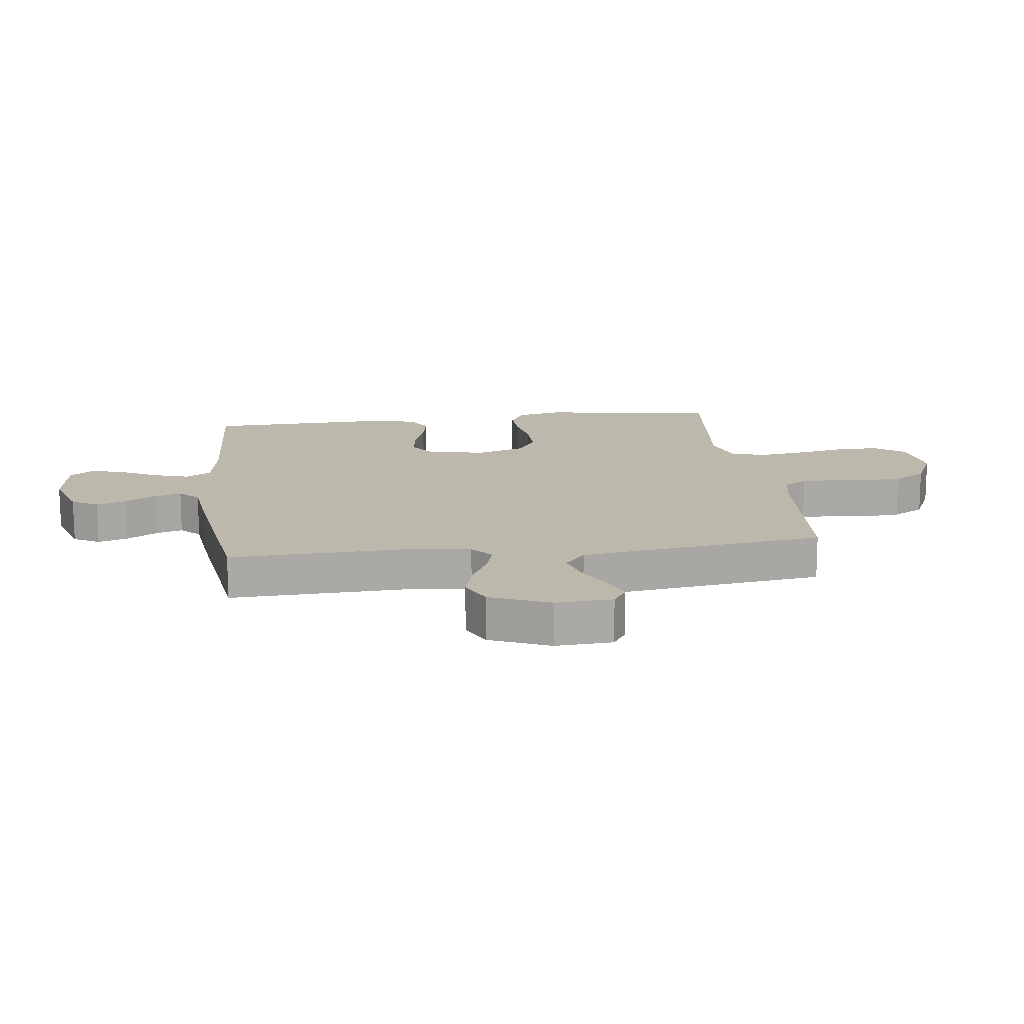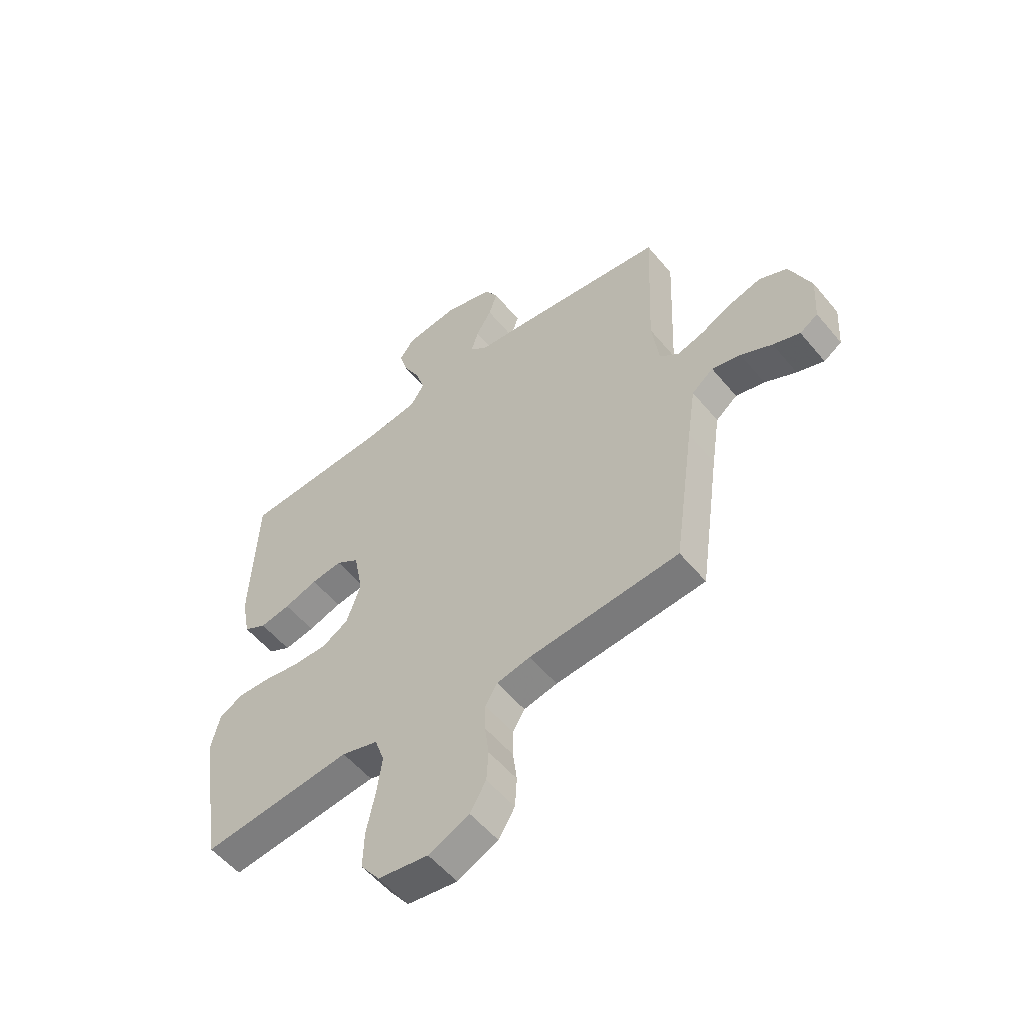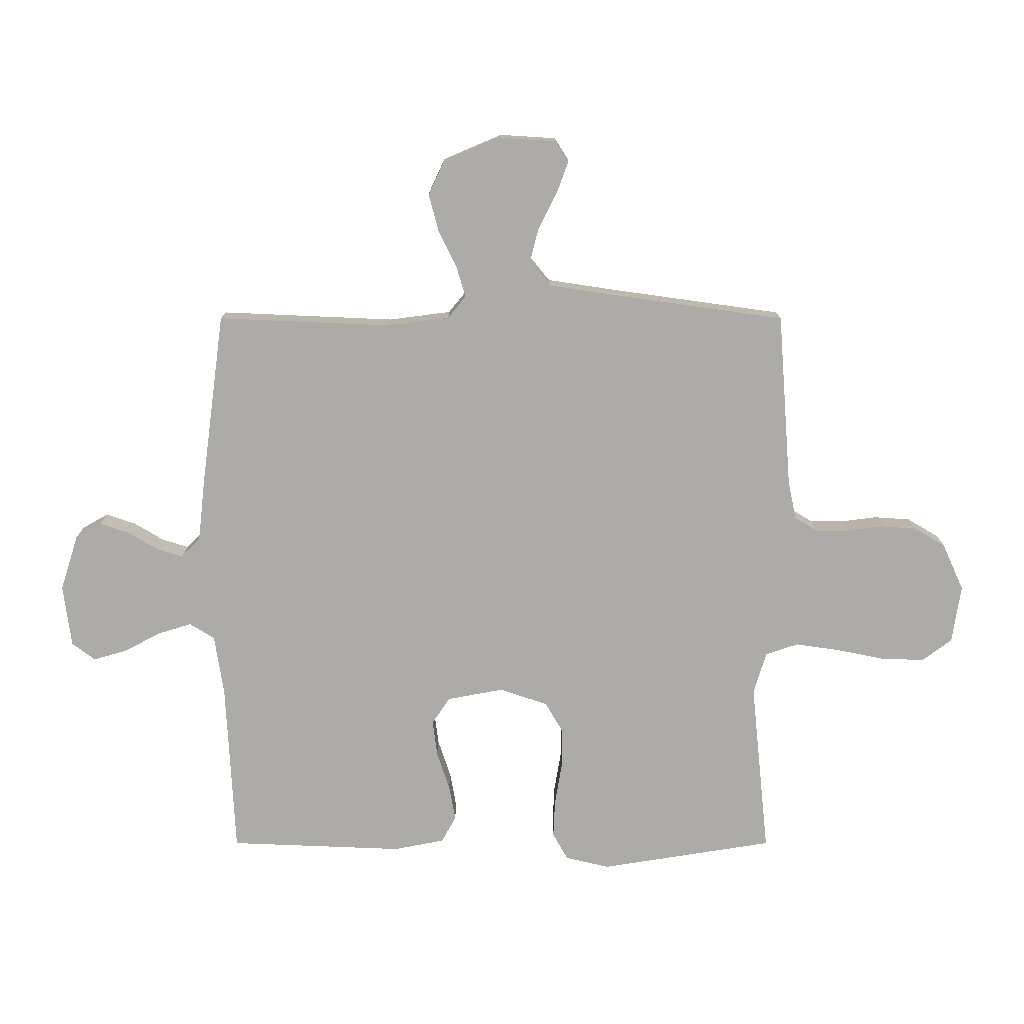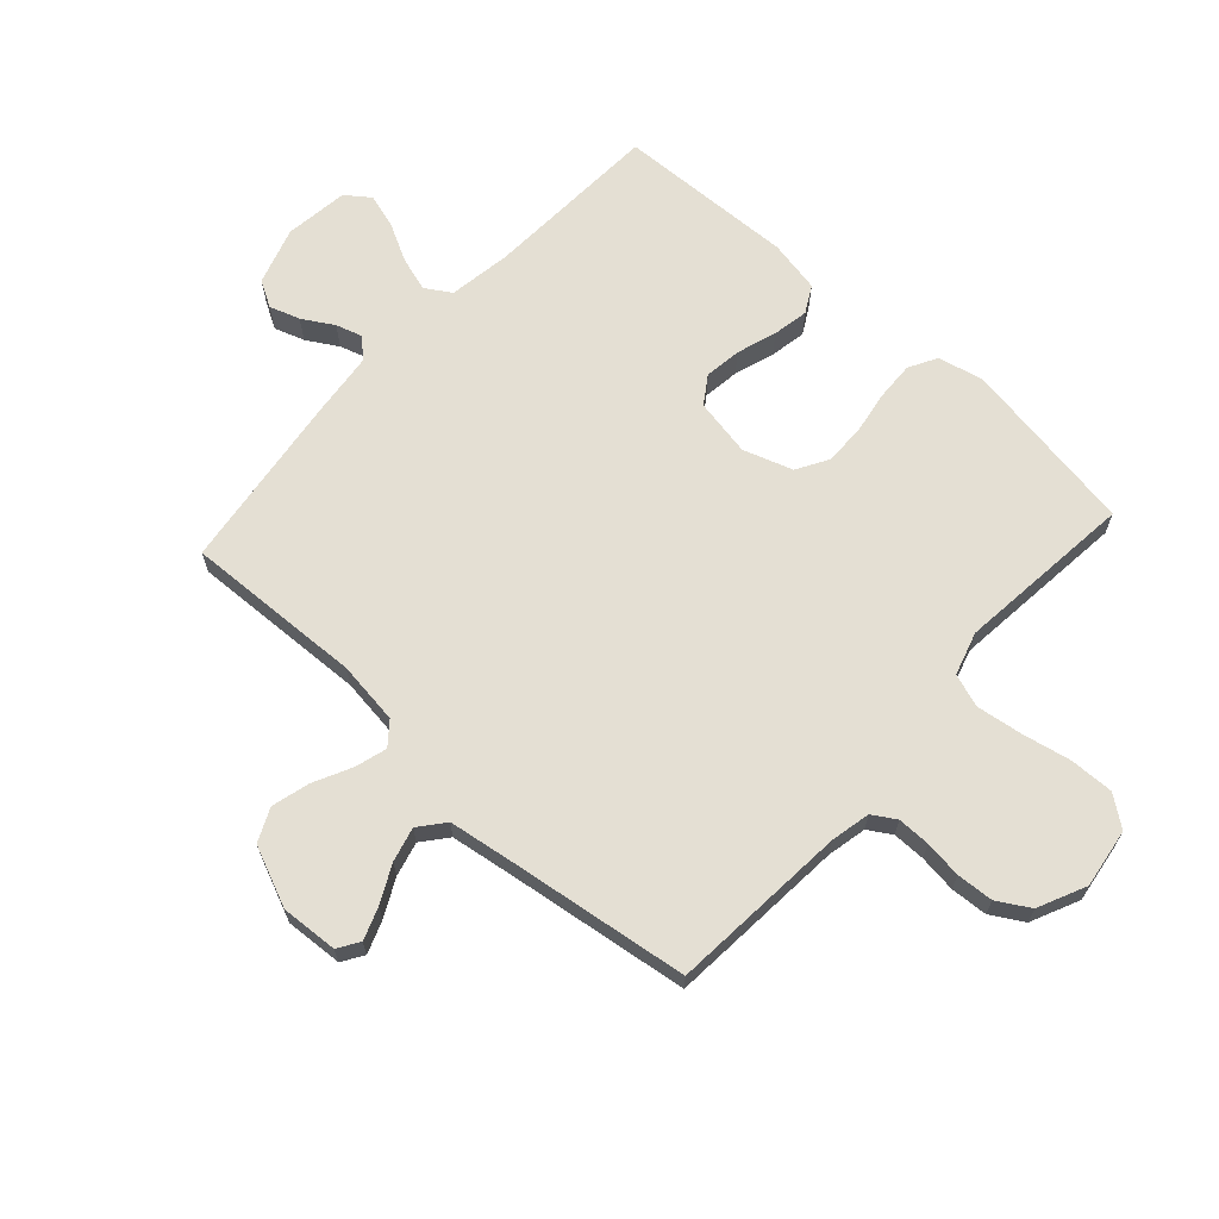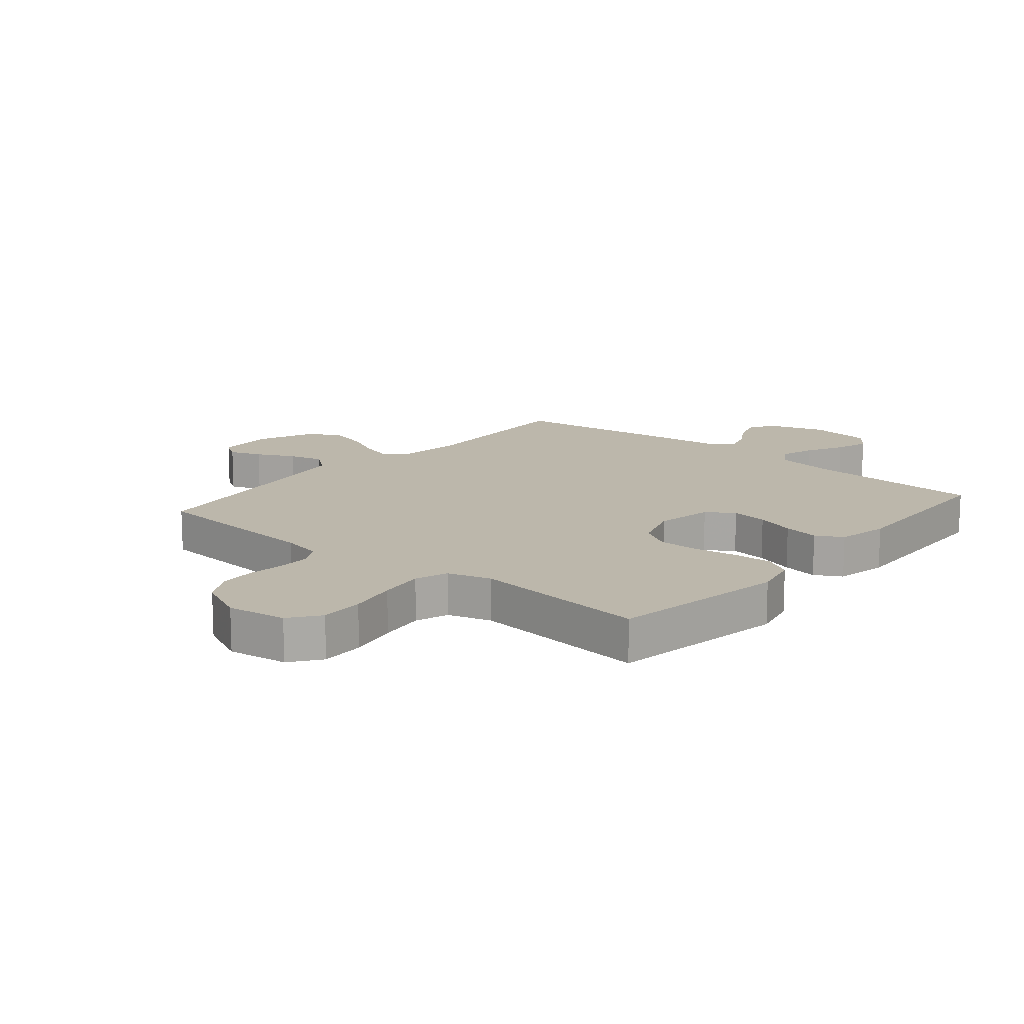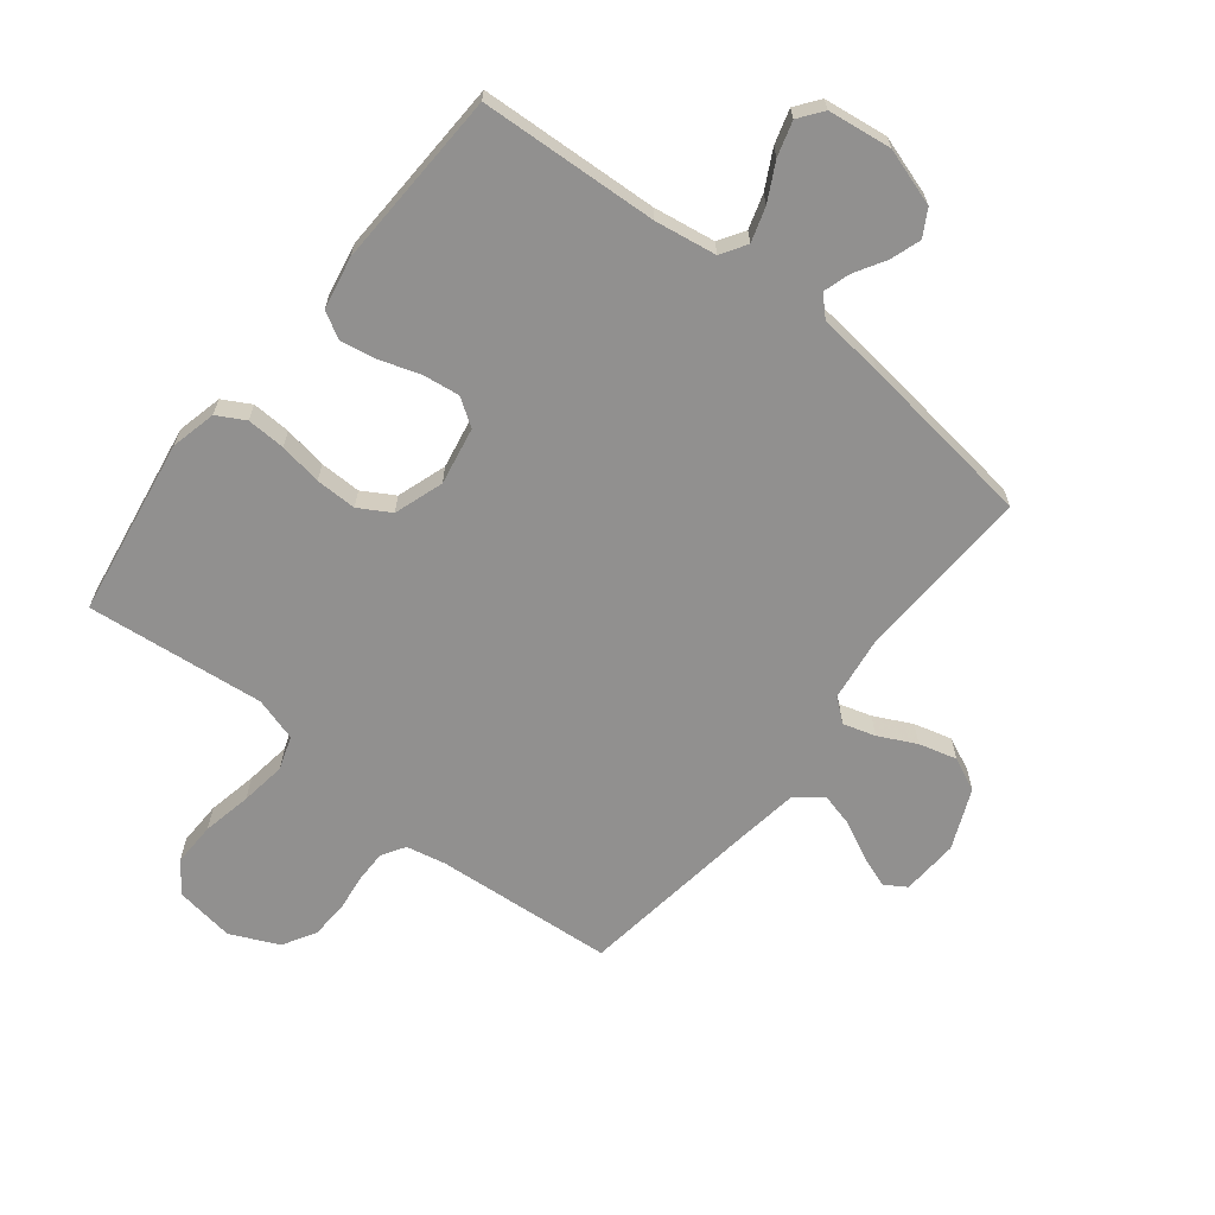
<metadata>
{"format":"obj","ext":"obj","renderer":"f3d","projection":"perspective","resolution":1024,"background":"white","views":[{"elev":14.8,"azim":82.9,"up":"+Y"},{"elev":-55.1,"azim":38.9,"up":"+Z"},{"elev":-76.4,"azim":90.0,"up":"+Y"},{"elev":66.5,"azim":132.3,"up":"+Y"},{"elev":14.5,"azim":-139.8,"up":"+Y"},{"elev":-65.7,"azim":-38.2,"up":"+Y"}]}
</metadata>
<code>
v -0.5 0.07 -0.5
v -0.548 0.07 -0.2
v -0.53 0.07 -0.124
v -0.483 0.07 -0.098
v -0.418 0.07 -0.101
v -0.346 0.07 -0.113
v -0.277 0.07 -0.114
v -0.224 0.07 -0.083
v -0.196 0.07 0
v -0.214 0.07 0.097
v -0.26 0.07 0.128
v -0.322 0.07 0.12
v -0.389 0.07 0.098
v -0.45 0.07 0.087
v -0.495 0.07 0.112
v -0.512 0.07 0.2
v -0.5 0.07 0.5
v -0.2 0.07 0.515
v -0.096 0.07 0.531
v -0.069 0.07 0.574
v -0.087 0.07 0.632
v -0.12 0.07 0.695
v -0.137 0.07 0.753
v -0.107 0.07 0.793
v 0 0.07 0.807
v 0.097 0.07 0.776
v 0.122 0.07 0.732
v 0.105 0.07 0.681
v 0.074 0.07 0.629
v 0.06 0.07 0.584
v 0.092 0.07 0.552
v 0.2 0.07 0.54
v 0.5 0.07 0.5
v 0.487 0.07 0.2
v 0.501 0.07 0.094
v 0.539 0.07 0.063
v 0.593 0.07 0.079
v 0.656 0.07 0.11
v 0.72 0.07 0.127
v 0.776 0.07 0.101
v 0.819 0.07 0
v 0.813 0.07 -0.096
v 0.777 0.07 -0.119
v 0.723 0.07 -0.099
v 0.66 0.07 -0.067
v 0.602 0.07 -0.052
v 0.559 0.07 -0.087
v 0.542 0.07 -0.2
v 0.5 0.07 -0.5
v 0.2 0.07 -0.523
v 0.133 0.07 -0.537
v 0.109 0.07 -0.576
v 0.109 0.07 -0.631
v 0.117 0.07 -0.694
v 0.113 0.07 -0.756
v 0.081 0.07 -0.81
v 0 0.07 -0.847
v -0.1 0.07 -0.832
v -0.138 0.07 -0.781
v -0.136 0.07 -0.707
v -0.119 0.07 -0.624
v -0.108 0.07 -0.547
v -0.127 0.07 -0.491
v -0.2 0.07 -0.469
v -0.5 0 -0.5
v -0.548 0 -0.2
v -0.53 0 -0.124
v -0.483 0 -0.098
v -0.418 0 -0.101
v -0.346 0 -0.113
v -0.277 0 -0.114
v -0.224 0 -0.083
v -0.196 0 0
v -0.214 0 0.097
v -0.26 0 0.128
v -0.322 0 0.12
v -0.389 0 0.098
v -0.45 0 0.087
v -0.495 0 0.112
v -0.512 0 0.2
v -0.5 0 0.5
v -0.2 0 0.515
v -0.096 0 0.531
v -0.069 0 0.574
v -0.087 0 0.632
v -0.12 0 0.695
v -0.137 0 0.753
v -0.107 0 0.793
v 0 0 0.807
v 0.097 0 0.776
v 0.122 0 0.732
v 0.105 0 0.681
v 0.074 0 0.629
v 0.06 0 0.584
v 0.092 0 0.552
v 0.2 0 0.54
v 0.5 0 0.5
v 0.487 0 0.2
v 0.501 0 0.094
v 0.539 0 0.063
v 0.593 0 0.079
v 0.656 0 0.11
v 0.72 0 0.127
v 0.776 0 0.101
v 0.819 0 0
v 0.813 0 -0.096
v 0.777 0 -0.119
v 0.723 0 -0.099
v 0.66 0 -0.067
v 0.602 0 -0.052
v 0.559 0 -0.087
v 0.542 0 -0.2
v 0.5 0 -0.5
v 0.2 0 -0.523
v 0.133 0 -0.537
v 0.109 0 -0.576
v 0.109 0 -0.631
v 0.117 0 -0.694
v 0.113 0 -0.756
v 0.081 0 -0.81
v 0 0 -0.847
v -0.1 0 -0.832
v -0.138 0 -0.781
v -0.136 0 -0.707
v -0.119 0 -0.624
v -0.108 0 -0.547
v -0.127 0 -0.491
v -0.2 0 -0.469
f 59 60 61
f 58 59 61
f 57 58 61
f 56 57 61
f 55 56 61
f 54 55 61
f 53 54 61
f 52 53 61 62
f 51 52 62 63
f 48 49 50
f 51 63 64
f 50 51 64
f 48 50 64
f 47 48 64
f 43 44 45
f 42 43 45
f 41 42 45
f 40 41 45
f 39 40 45
f 38 39 45
f 37 38 45
f 36 37 45 46
f 64 1 2
f 47 64 2
f 46 47 2
f 36 46 2
f 35 36 2
f 31 32 33 34
f 27 28 29
f 26 27 29
f 25 26 29
f 24 25 29
f 23 24 29
f 22 23 29
f 21 22 29
f 20 21 29 30
f 19 20 30 31
f 16 17 18
f 15 16 18
f 14 15 18
f 13 14 18
f 12 13 18
f 18 19 31
f 12 18 31
f 11 12 31
f 4 5 6
f 3 4 6
f 2 3 6
f 2 6 7
f 35 2 7
f 31 34 35
f 11 31 35
f 10 11 35
f 9 10 35
f 8 9 35
f 7 8 35
f 125 124 123
f 125 123 122
f 125 122 121
f 125 121 120
f 125 120 119
f 125 119 118
f 125 118 117
f 126 125 117 116
f 127 126 116 115
f 114 113 112
f 128 127 115
f 128 115 114
f 128 114 112
f 128 112 111
f 109 108 107
f 109 107 106
f 109 106 105
f 109 105 104
f 109 104 103
f 109 103 102
f 109 102 101
f 110 109 101 100
f 66 65 128
f 66 128 111
f 66 111 110
f 66 110 100
f 66 100 99
f 98 97 96 95
f 93 92 91
f 93 91 90
f 93 90 89
f 93 89 88
f 93 88 87
f 93 87 86
f 93 86 85
f 94 93 85 84
f 95 94 84 83
f 82 81 80
f 82 80 79
f 82 79 78
f 82 78 77
f 82 77 76
f 95 83 82
f 95 82 76
f 95 76 75
f 70 69 68
f 70 68 67
f 70 67 66
f 71 70 66
f 71 66 99
f 99 98 95
f 99 95 75
f 99 75 74
f 99 74 73
f 99 73 72
f 99 72 71
f 1 65 66 2
f 2 66 67 3
f 3 67 68 4
f 4 68 69 5
f 5 69 70 6
f 6 70 71 7
f 7 71 72 8
f 8 72 73 9
f 9 73 74 10
f 10 74 75 11
f 11 75 76 12
f 12 76 77 13
f 13 77 78 14
f 14 78 79 15
f 15 79 80 16
f 16 80 81 17
f 17 81 82 18
f 18 82 83 19
f 19 83 84 20
f 20 84 85 21
f 21 85 86 22
f 22 86 87 23
f 23 87 88 24
f 24 88 89 25
f 25 89 90 26
f 26 90 91 27
f 27 91 92 28
f 28 92 93 29
f 29 93 94 30
f 30 94 95 31
f 31 95 96 32
f 32 96 97 33
f 33 97 98 34
f 34 98 99 35
f 35 99 100 36
f 36 100 101 37
f 37 101 102 38
f 38 102 103 39
f 39 103 104 40
f 40 104 105 41
f 41 105 106 42
f 42 106 107 43
f 43 107 108 44
f 44 108 109 45
f 45 109 110 46
f 46 110 111 47
f 47 111 112 48
f 48 112 113 49
f 49 113 114 50
f 50 114 115 51
f 51 115 116 52
f 52 116 117 53
f 53 117 118 54
f 54 118 119 55
f 55 119 120 56
f 56 120 121 57
f 57 121 122 58
f 58 122 123 59
f 59 123 124 60
f 60 124 125 61
f 61 125 126 62
f 62 126 127 63
f 63 127 128 64
f 64 128 65 1

</code>
